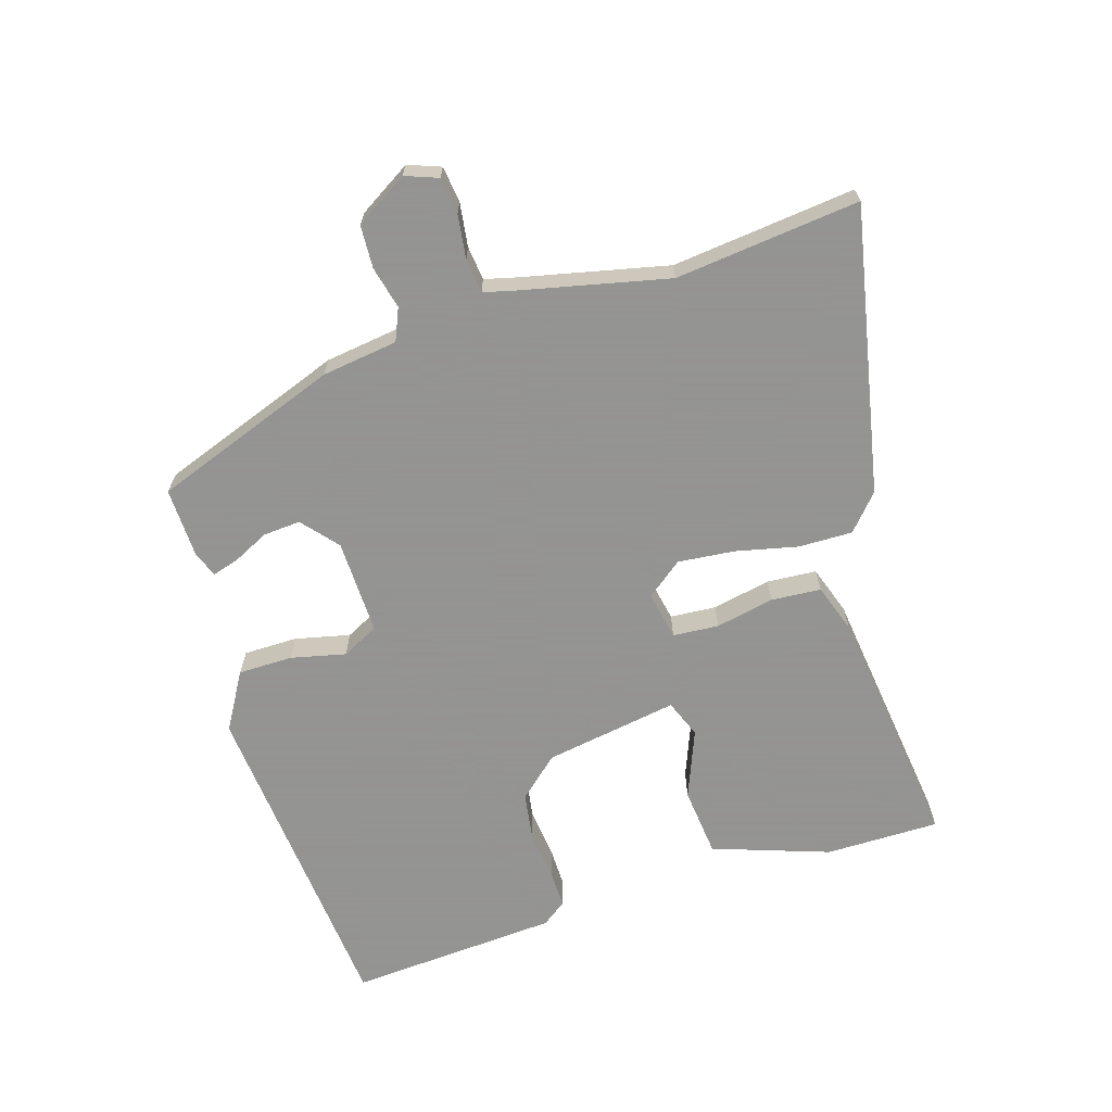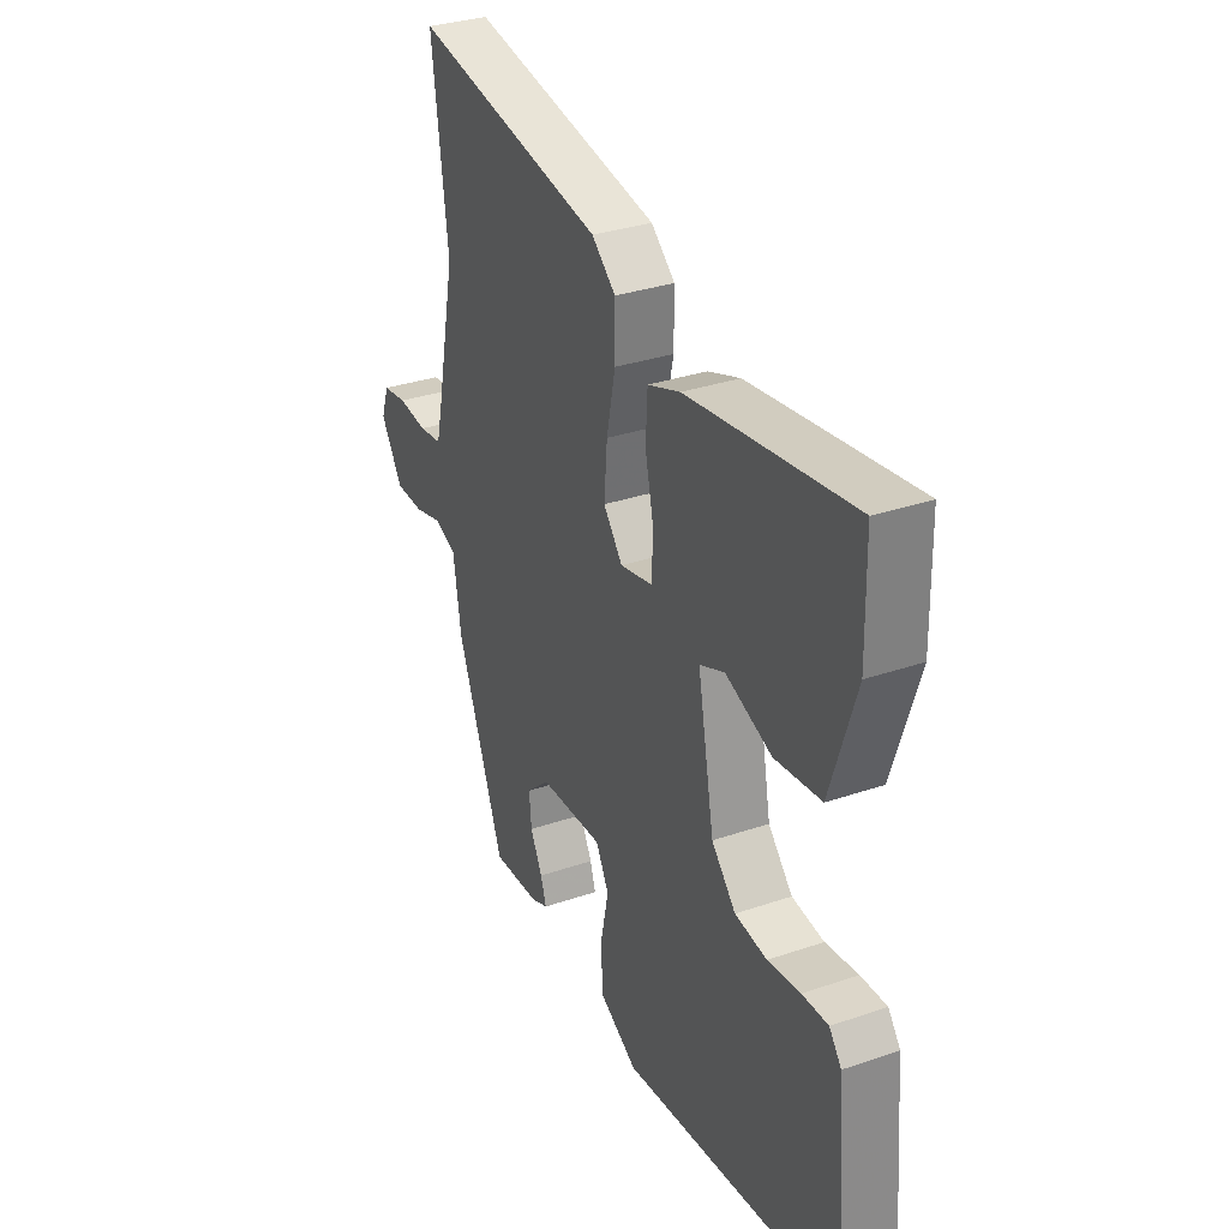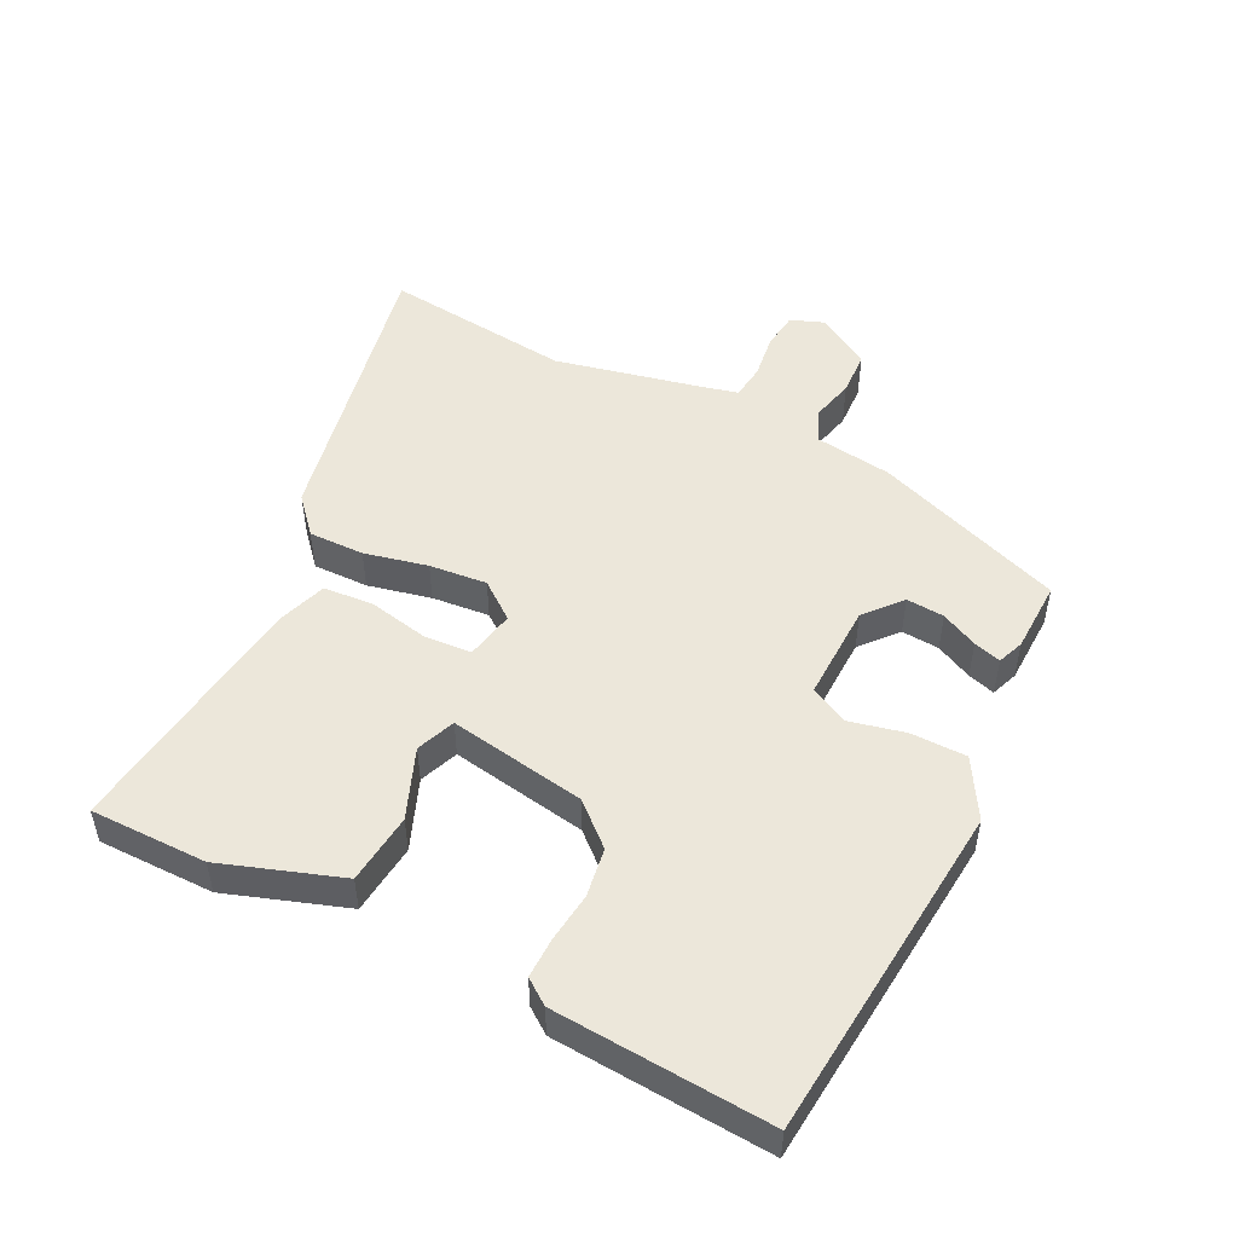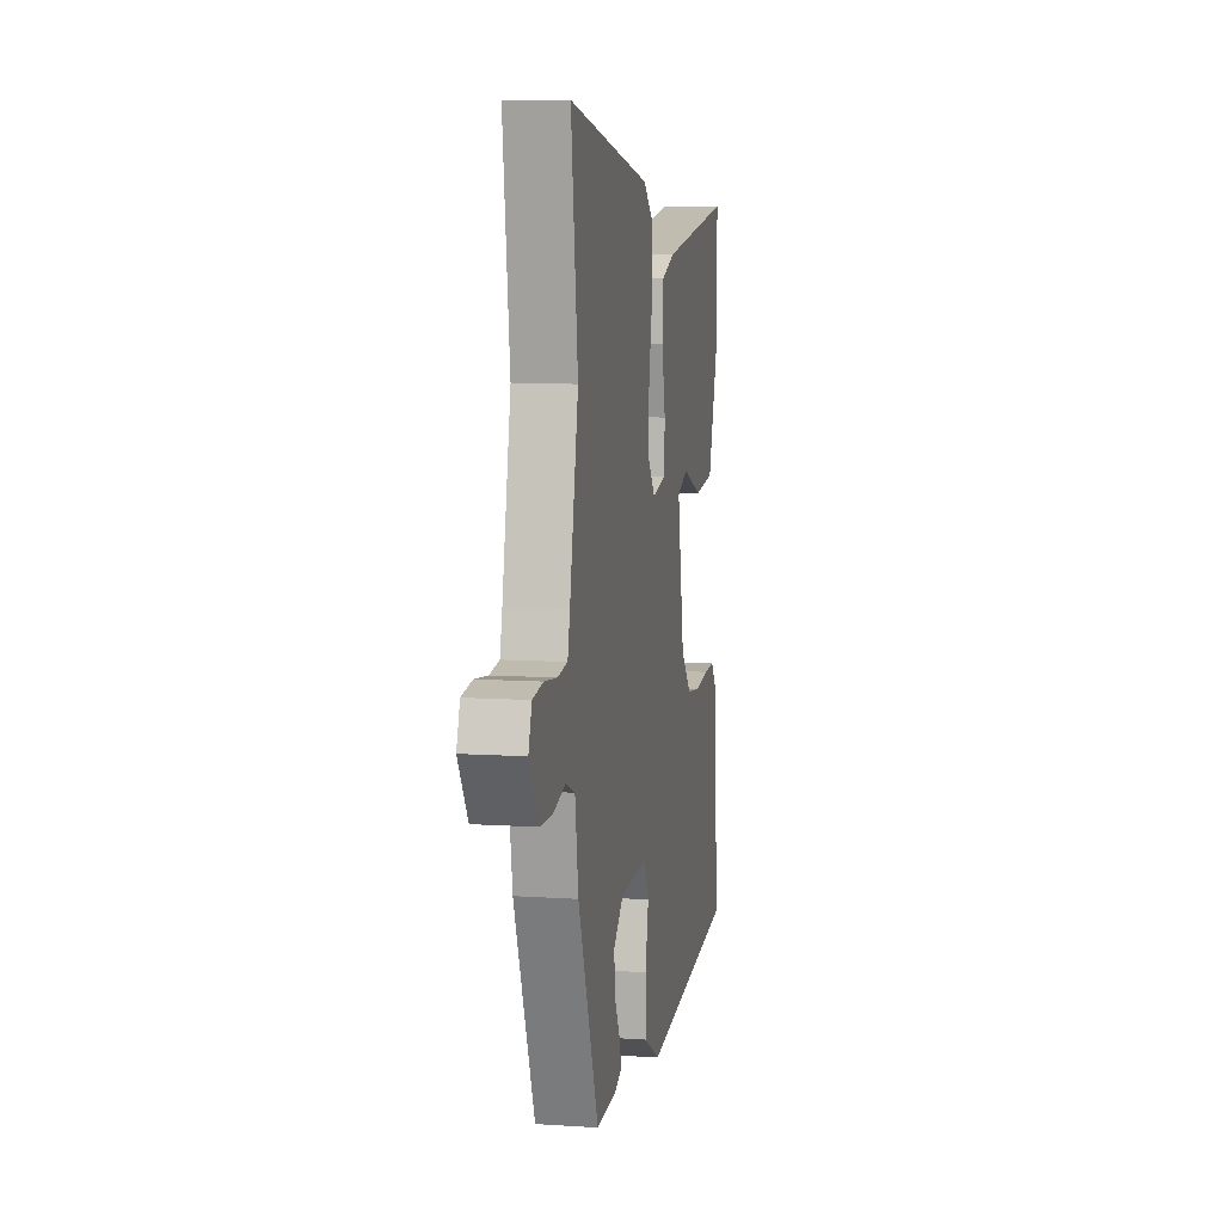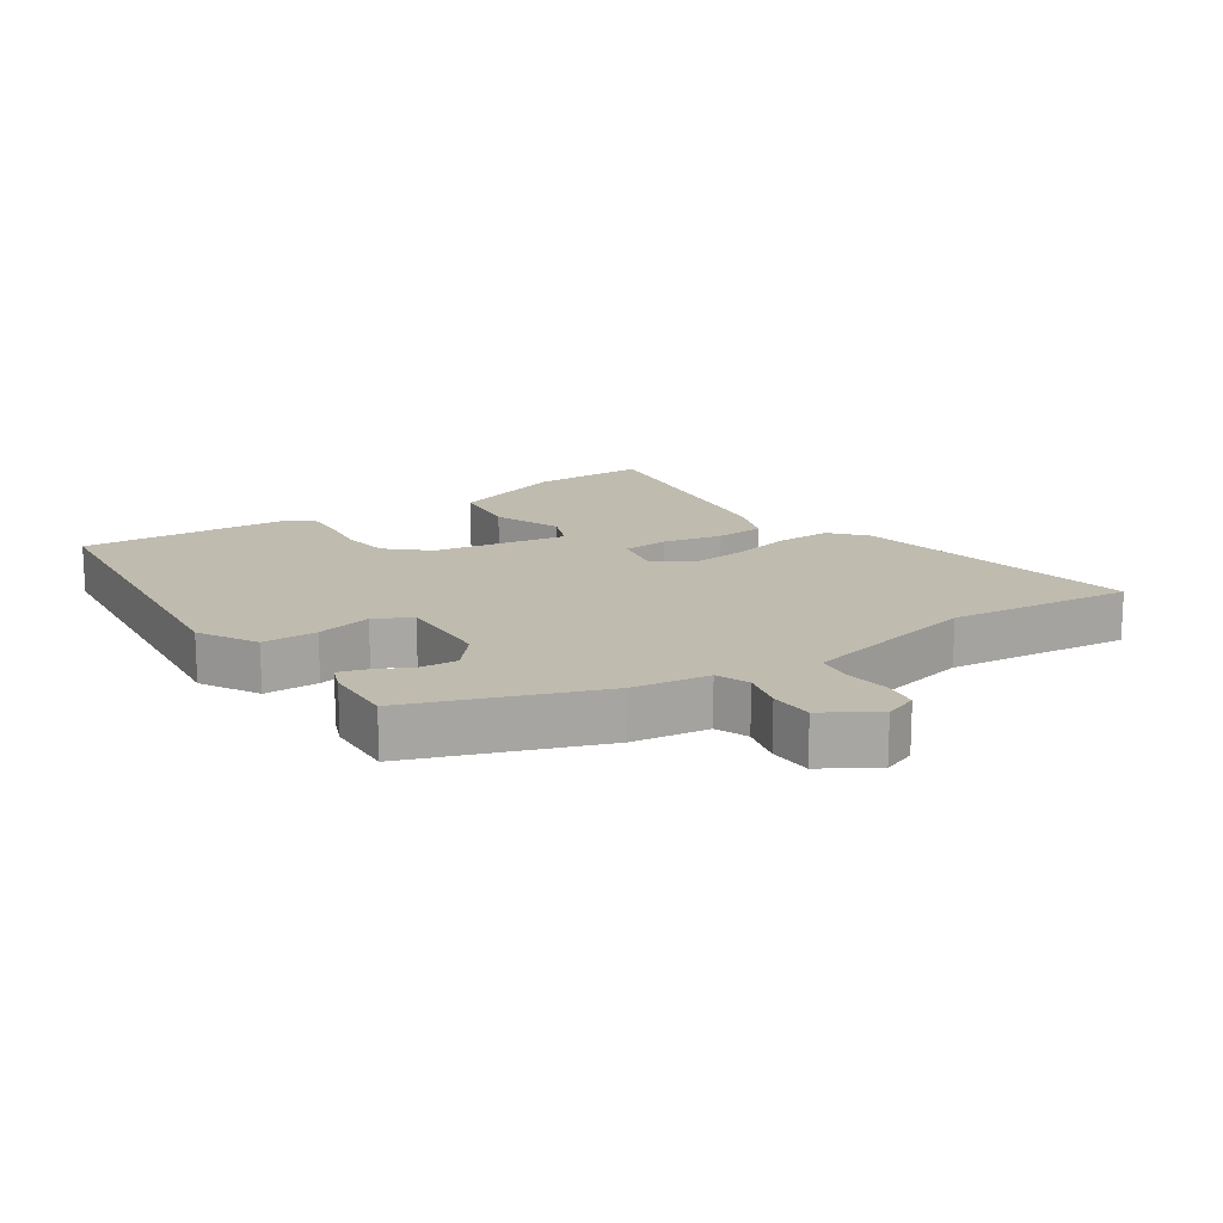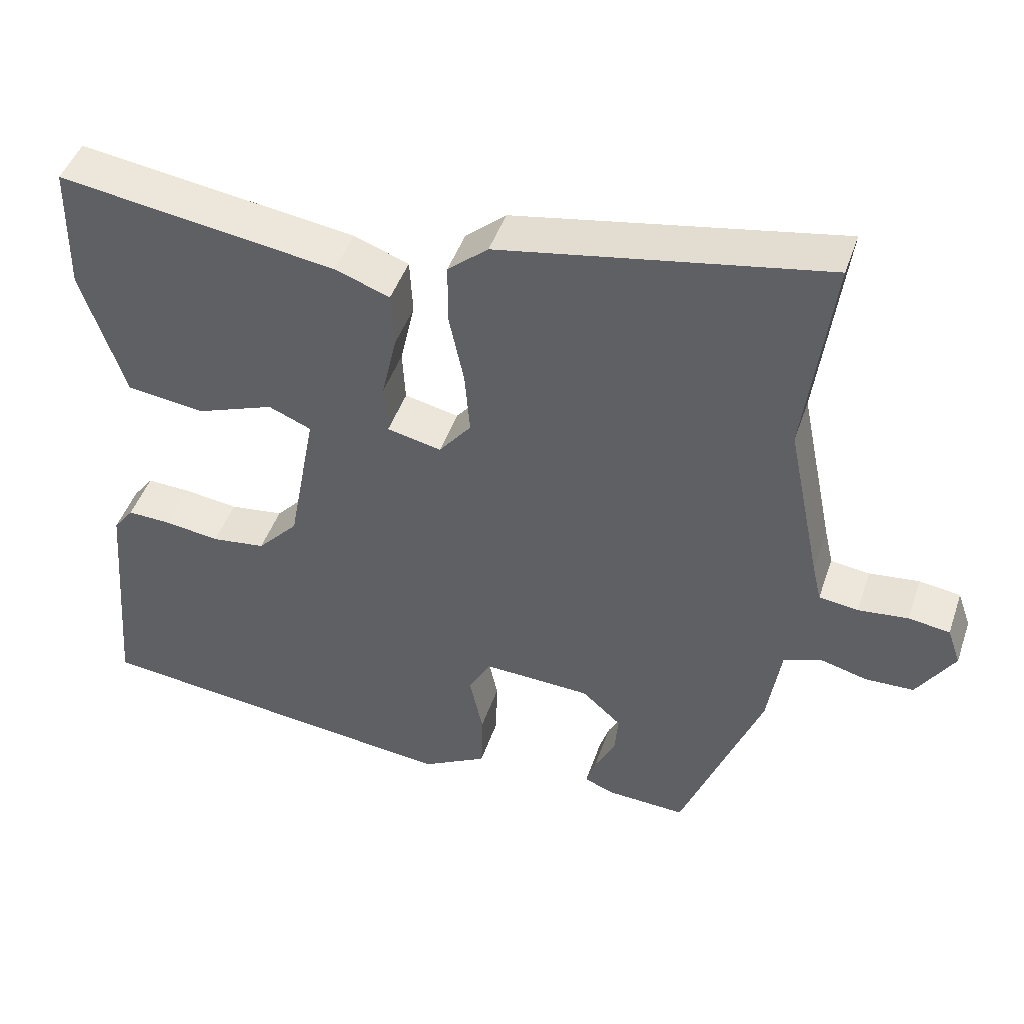
<metadata>
{"format":"obj","ext":"obj","renderer":"f3d","projection":"perspective","resolution":1024,"background":"white","views":[{"elev":-66.9,"azim":-73.8,"up":"+Y"},{"elev":32.2,"azim":64.4,"up":"+Z"},{"elev":50.4,"azim":115.7,"up":"+Y"},{"elev":8.7,"azim":-79.8,"up":"+Z"},{"elev":16.0,"azim":-124.5,"up":"+Y"},{"elev":46.0,"azim":-161.5,"up":"+Z"}]}
</metadata>
<code>
v -0.48 0.07 0.341
v -0.516 0.07 0.624
v -0.075 0.07 0.543
v -0.02 0.07 0.496
v -0.02 0.07 0.412
v -0.04 0.07 0.316
v -0.047 0.07 0.229
v -0.003 0.07 0.174
v 0.071 0.07 0.19
v 0.075 0.07 0.261
v 0.055 0.07 0.351
v 0.059 0.07 0.428
v 0.134 0.07 0.455
v 0.514 0.07 0.509
v 0.517 0.07 0.333
v 0.458 0.07 0.152
v 0.351 0.07 0.139
v 0.245 0.07 0.179
v 0.187 0.07 0.155
v 0.225 0.07 -0.051
v 0.281 0.07 -0.112
v 0.355 0.07 -0.122
v 0.43 0.07 -0.112
v 0.49 0.07 -0.11
v 0.518 0.07 -0.147
v 0.545 0.07 -0.472
v 0.033 0.07 -0.527
v -0.056 0.07 -0.477
v -0.058 0.07 -0.393
v -0.04 0.07 -0.308
v -0.07 0.07 -0.252
v -0.217 0.07 -0.258
v -0.271 0.07 -0.306
v -0.266 0.07 -0.363
v -0.238 0.07 -0.418
v -0.225 0.07 -0.459
v -0.265 0.07 -0.475
v -0.373 0.07 -0.48
v -0.483 0.07 -0.195
v -0.501 0.07 -0.078
v -0.551 0.07 -0.058
v -0.616 0.07 -0.075
v -0.682 0.07 -0.073
v -0.733 0.07 0.007
v -0.715 0.07 0.058
v -0.659 0.07 0.066
v -0.591 0.07 0.058
v -0.538 0.07 0.065
v -0.526 0.07 0.117
v -0.48 0 0.341
v -0.516 0 0.624
v -0.075 0 0.543
v -0.02 0 0.496
v -0.02 0 0.412
v -0.04 0 0.316
v -0.047 0 0.229
v -0.003 0 0.174
v 0.071 0 0.19
v 0.075 0 0.261
v 0.055 0 0.351
v 0.059 0 0.428
v 0.134 0 0.455
v 0.514 0 0.509
v 0.517 0 0.333
v 0.458 0 0.152
v 0.351 0 0.139
v 0.245 0 0.179
v 0.187 0 0.155
v 0.225 0 -0.051
v 0.281 0 -0.112
v 0.355 0 -0.122
v 0.43 0 -0.112
v 0.49 0 -0.11
v 0.518 0 -0.147
v 0.545 0 -0.472
v 0.033 0 -0.527
v -0.056 0 -0.477
v -0.058 0 -0.393
v -0.04 0 -0.308
v -0.07 0 -0.252
v -0.217 0 -0.258
v -0.271 0 -0.306
v -0.266 0 -0.363
v -0.238 0 -0.418
v -0.225 0 -0.459
v -0.265 0 -0.475
v -0.373 0 -0.48
v -0.483 0 -0.195
v -0.501 0 -0.078
v -0.551 0 -0.058
v -0.616 0 -0.075
v -0.682 0 -0.073
v -0.733 0 0.007
v -0.715 0 0.058
v -0.659 0 0.066
v -0.591 0 0.058
v -0.538 0 0.065
v -0.526 0 0.117
f 44 45 46 47
f 44 47 48
f 41 42 43 44
f 41 44 48
f 40 41 48 49
f 34 35 36 37
f 33 34 37 38
f 27 28 29 30
f 25 26 27 30
f 25 30 31
f 22 23 24 25
f 21 22 25 31
f 20 21 31 32
f 15 16 17 18
f 15 18 19
f 14 15 19
f 13 14 19
f 10 11 12 13
f 9 10 13 19
f 8 9 19 20
f 3 4 5 6
f 1 2 3 6
f 1 6 7
f 49 1 7 8
f 33 38 39 40
f 32 33 40 49
f 8 20 32 49
f 96 95 94 93
f 97 96 93
f 93 92 91 90
f 97 93 90
f 98 97 90 89
f 86 85 84 83
f 87 86 83 82
f 79 78 77 76
f 79 76 75 74
f 80 79 74
f 74 73 72 71
f 80 74 71 70
f 81 80 70 69
f 67 66 65 64
f 68 67 64
f 68 64 63
f 68 63 62
f 62 61 60 59
f 68 62 59 58
f 69 68 58 57
f 55 54 53 52
f 55 52 51 50
f 56 55 50
f 57 56 50 98
f 89 88 87 82
f 98 89 82 81
f 98 81 69 57
f 1 50 51 2
f 2 51 52 3
f 3 52 53 4
f 4 53 54 5
f 5 54 55 6
f 6 55 56 7
f 7 56 57 8
f 8 57 58 9
f 9 58 59 10
f 10 59 60 11
f 11 60 61 12
f 12 61 62 13
f 13 62 63 14
f 14 63 64 15
f 15 64 65 16
f 16 65 66 17
f 17 66 67 18
f 18 67 68 19
f 19 68 69 20
f 20 69 70 21
f 21 70 71 22
f 22 71 72 23
f 23 72 73 24
f 24 73 74 25
f 25 74 75 26
f 26 75 76 27
f 27 76 77 28
f 28 77 78 29
f 29 78 79 30
f 30 79 80 31
f 31 80 81 32
f 32 81 82 33
f 33 82 83 34
f 34 83 84 35
f 35 84 85 36
f 36 85 86 37
f 37 86 87 38
f 38 87 88 39
f 39 88 89 40
f 40 89 90 41
f 41 90 91 42
f 42 91 92 43
f 43 92 93 44
f 44 93 94 45
f 45 94 95 46
f 46 95 96 47
f 47 96 97 48
f 48 97 98 49
f 49 98 50 1

</code>
